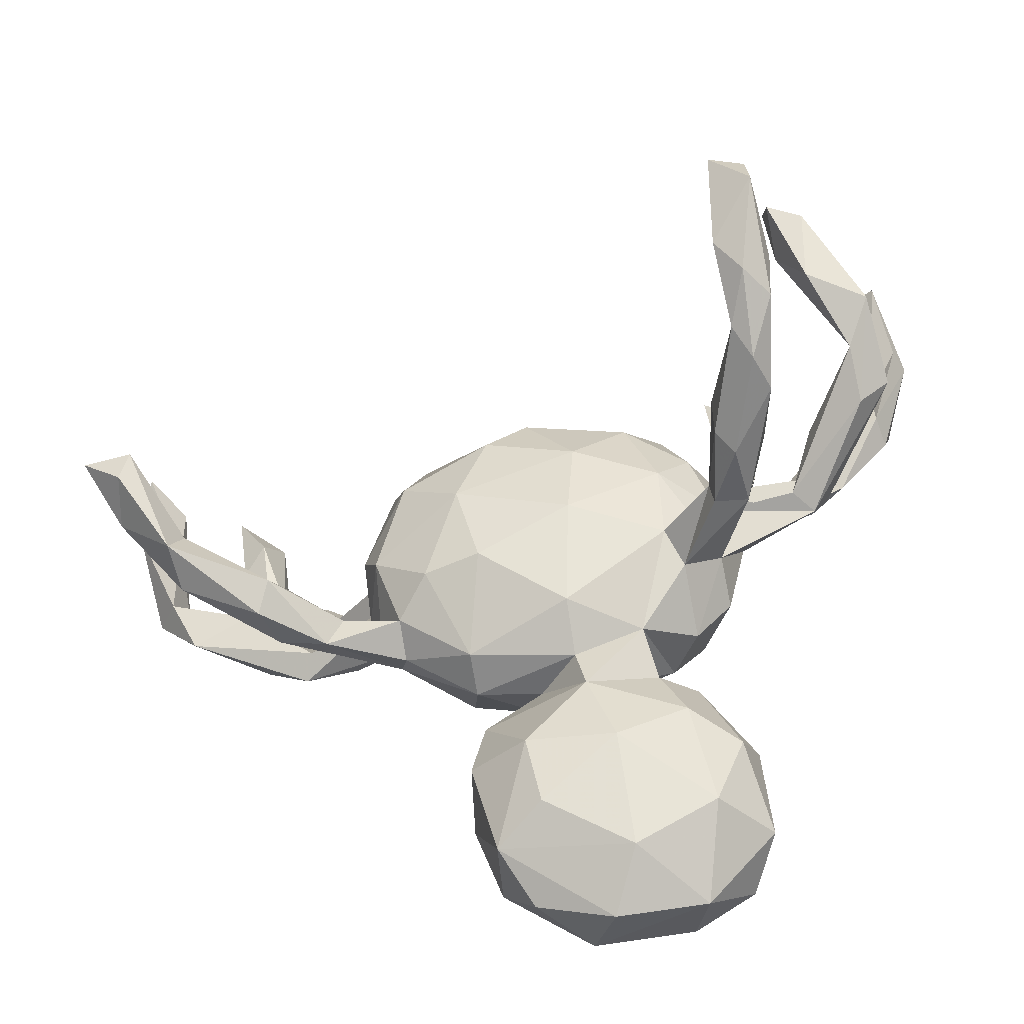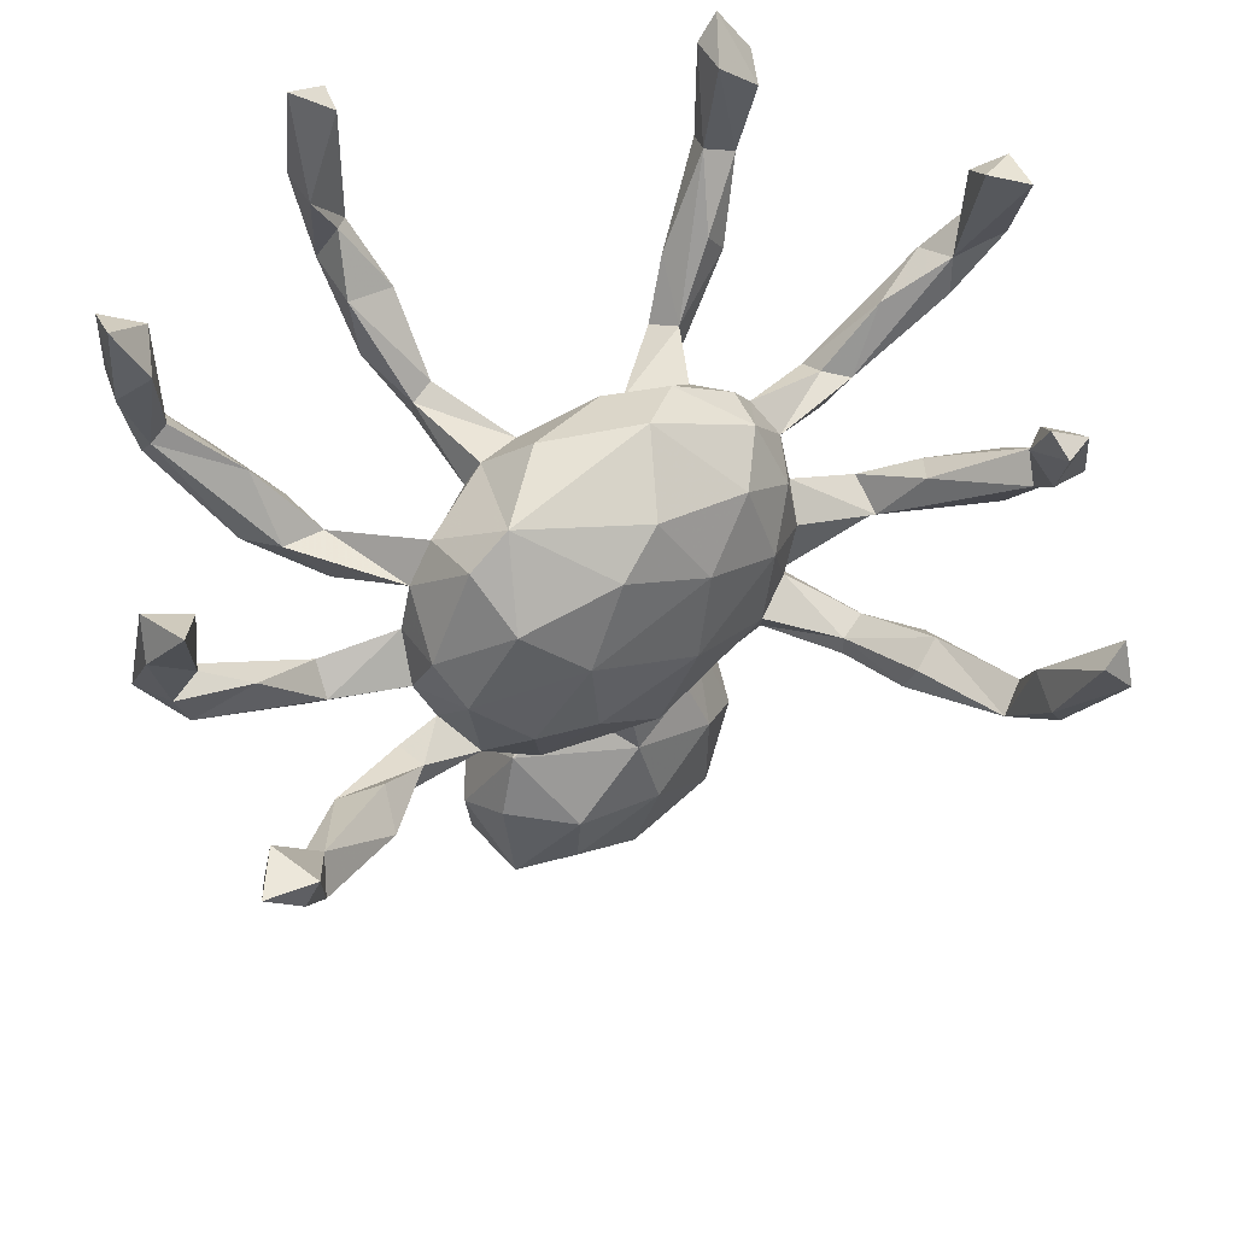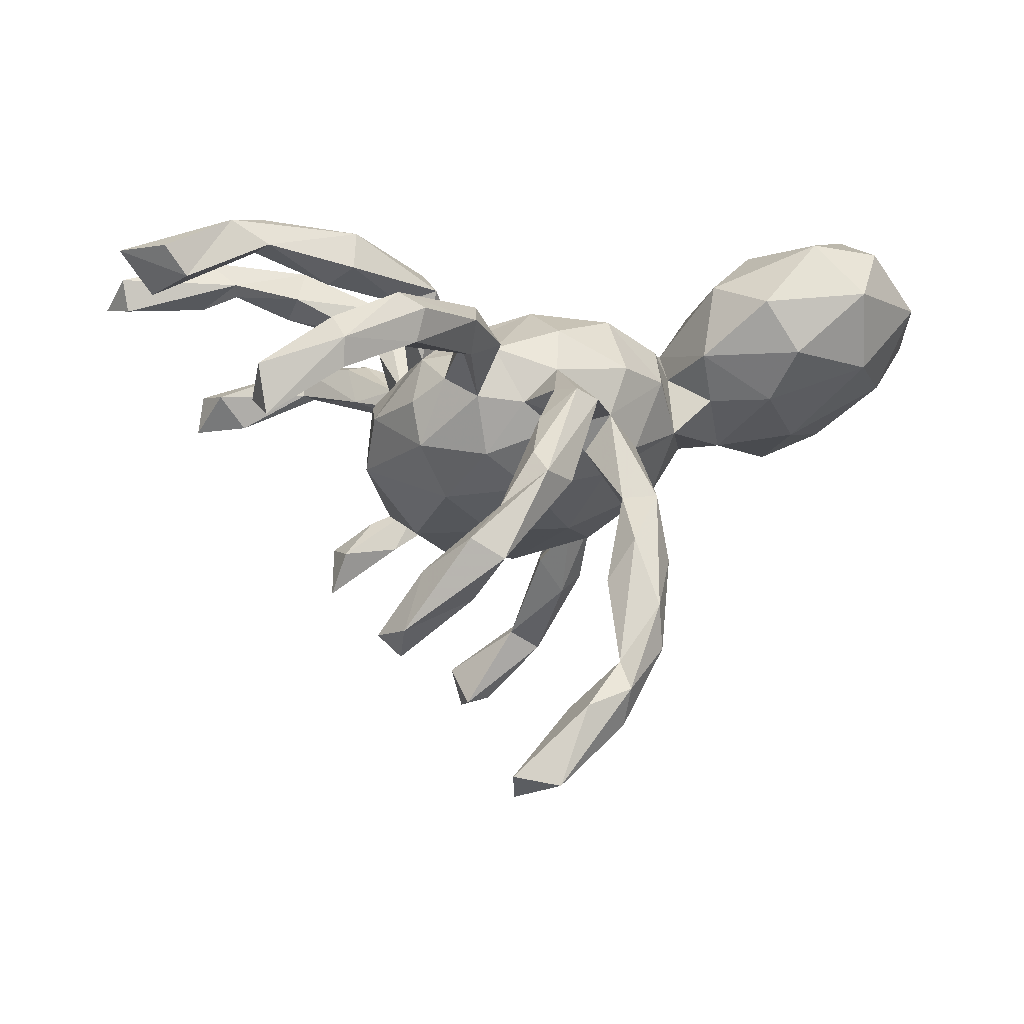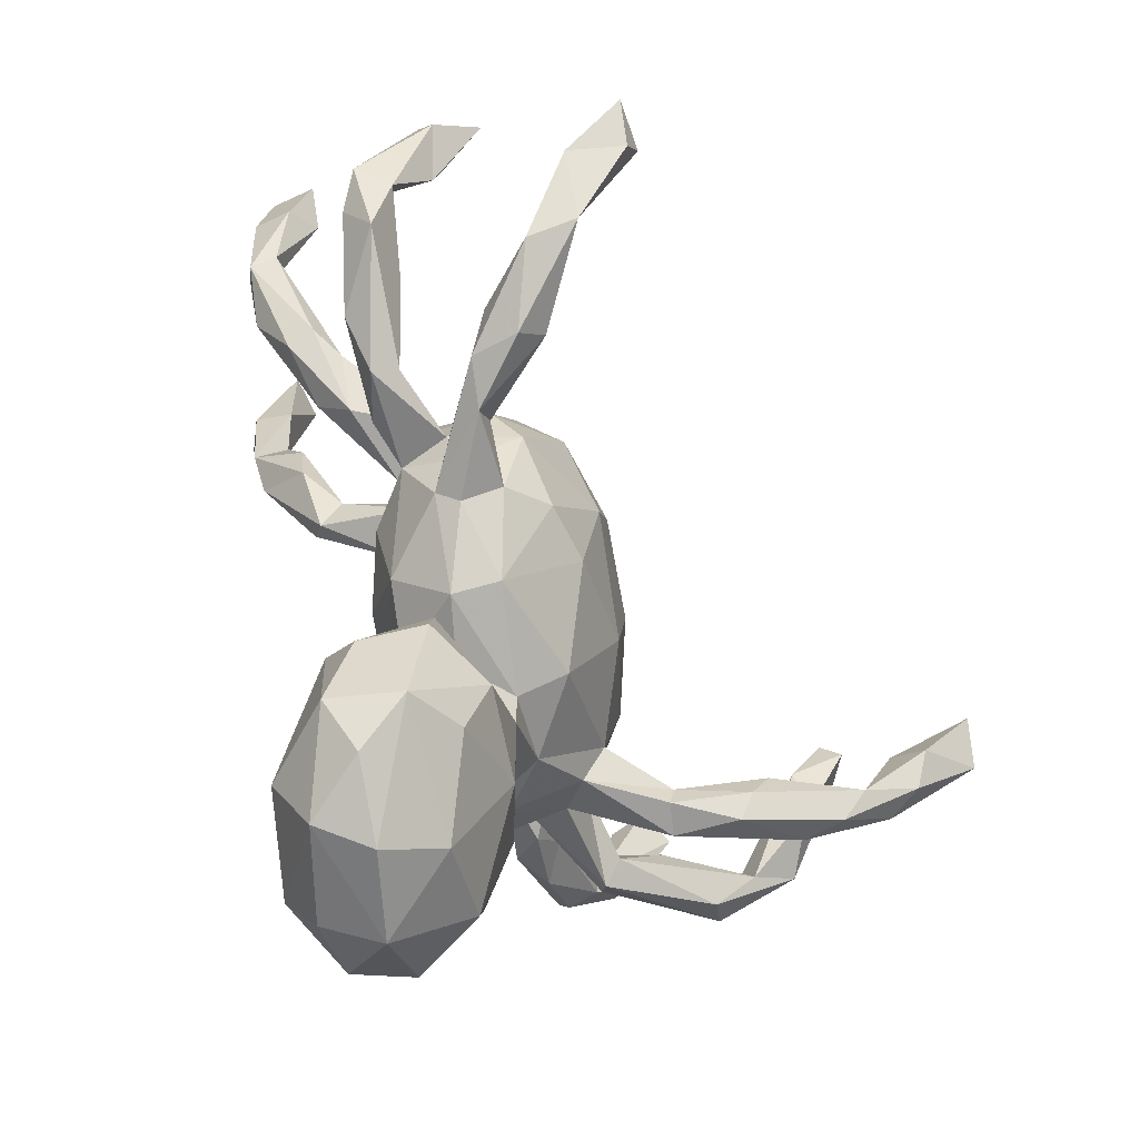
<metadata>
{"format":"obj","ext":"obj","renderer":"f3d","projection":"perspective","resolution":1024,"background":"white","views":[{"elev":-54.5,"azim":-160.4,"up":"+Y"},{"elev":37.0,"azim":157.3,"up":"+Y"},{"elev":-4.1,"azim":-101.6,"up":"+Z"},{"elev":-73.6,"azim":112.8,"up":"+Y"}]}
</metadata>
<code>
v 0.2954 0.7012 0.233
v -0.5182 0.3428 -0.3918
v -0.286 0.7402 0.2435
v 0.6881 0.5396 0.04669
v -0.2604 0.6846 0.1758
v -0.5327 0.3086 -0.4251
v 0.7019 0.2593 -0.2812
v -0.5855 0.3118 -0.386
v -0.5421 0.05471 -0.6275
v 0.6178 0.5002 0.1132
v -0.5911 0.5489 -0.03469
v -0.6545 0.5336 -0.063
v 0.6064 -0.009964 -0.506
v -0.4809 0.1171 -0.6471
v 0.6652 0.2359 -0.2003
v -0.4601 0.02313 -0.5076
v 0.5584 -0.09087 -0.3622
v -0.4563 -0.01014 -0.5663
v 0.7435 0.1863 -0.2185
v 0.6885 -0.01154 -0.5114
v 0.6817 0.4111 0.08004
v -0.5979 0.5249 0.02702
v 0.3616 0.7378 0.2434
v -0.2569 0.6948 0.2451
v 0.3391 0.5573 0.2473
v 0.6871 0.5294 0.1184
v -0.5332 0.1297 -0.6132
v -0.534 0.008166 -0.5011
v -0.3344 0.633 0.1971
v 0.2929 0.7118 0.2923
v 0.7385 0.2504 -0.1901
v -0.5629 0.2789 -0.292
v 0.6781 0.424 0.1438
v -0.4931 -0.05932 -0.5341
v 0.3073 0.551 0.3334
v 0.6335 0.4501 0.05243
v -0.6725 0.4178 0.05545
v -0.343 0.67 0.2456
v 0.669 0.1322 -0.1896
v 0.3508 0.5754 0.3112
v 0.2008 0.215 -0.1538
v 0.6264 -0.05596 -0.496
v -0.5685 0.2001 -0.3362
v 0.6524 0.01585 -0.4398
v -0.6553 0.5462 0.01405
v 0.2766 0.5005 0.2869
v -0.521 0.2758 -0.3357
v -0.0419 0.2944 -0.08982
v -0.6002 0.361 0.05761
v 0.05747 0.1313 -0.2298
v 0.1162 0.269 -0.03916
v -0.007606 0.1983 -0.1992
v 0.2611 0.1571 -0.1553
v 0.7033 0.1771 -0.1351
v 0.6578 -0.07115 -0.4083
v -0.5224 -0.06496 -0.4753
v -0.328 0.4988 0.2555
v -0.3219 0.56 0.2955
v -0.6068 0.1179 -0.221
v -0.6457 0.2191 -0.2451
v 0.6965 0.05029 -0.139
v 0.6873 0.07992 -0.0936
v 0.2156 0.07597 -0.2212
v 0.3164 0.4308 0.3132
v -0.1741 0.1744 -0.1454
v -0.6575 0.4346 0.08794
v 0.2788 0.1473 -0.04364
v -0.2222 0.2275 -0.06185
v -0.4483 -0.09616 -0.4564
v -0.2818 0.51 0.3054
v 0.2946 0.497 0.2669
v 0.6058 0.3306 0.1187
v 0.1729 0.2073 0.02982
v -0.6622 0.4177 0.01054
v -0.4832 -0.05634 -0.4315
v 0.614 0.3321 0.1735
v 0.6328 0.3065 0.1141
v 0.1096 -0.003111 -0.2361
v 0.3157 0.07863 -0.04752
v -0.2616 0.3925 0.2028
v -0.5746 0.3511 0.1206
v -0.4923 0.2956 0.07846
v -0.2711 0.1222 -0.07937
v -0.6189 0.1672 -0.1926
v -0.1121 0.2905 -0.006493
v 0.6387 0.2731 0.1542
v -0.6016 0.2965 0.06038
v 0.1023 0.2082 0.06995
v 0.7409 0.06038 -0.09225
v 0.2194 0.3899 0.2544
v 0.5343 0.2512 0.1655
v 0.554 0.2114 0.1739
v -0.2722 0.5165 0.2507
v 0.5895 -0.114 -0.3414
v -0.3744 -0.08613 -0.3226
v 0.2249 0.2383 0.1722
v -0.09334 0.07977 -0.1985
v -0.6568 0.1679 -0.2769
v 0.3176 0.002327 -0.1414
v 0.2686 0.3689 0.3099
v -0.01182 0.279 0.0245
v 0.5006 0.2391 0.09562
v 0.2989 0.3977 0.2266
v -0.4792 -0.1241 -0.3397
v 0.5691 -0.1484 -0.3929
v -0.2217 0.2411 0.01262
v -0.184 0.2181 0.09119
v -0.2052 0.3548 0.2466
v 0.4571 -0.2109 -0.2507
v 0.2851 0.3063 0.2241
v 0.4455 0.1724 0.114
v -0.07303 0.2251 0.08481
v 0.5262 0.1359 0.08026
v -0.4684 -0.1311 -0.411
v -0.5155 0.08343 -0.04487
v 0.4713 0.1239 0.05361
v 0.02646 0.1932 0.1008
v 0.2788 -0.06281 -0.1795
v -0.4369 -0.09406 -0.2298
v 0.1915 0.2279 0.2342
v 0.4543 -0.03684 -0.01389
v -0.4445 0.181 0.06543
v -0.4019 0.1904 0.08718
v -0.2654 0.193 0.04868
v -0.2073 0.2615 0.1838
v -0.2982 0.3538 0.2272
v -0.3899 0.1831 0.128
v 0.1921 0.2616 0.1844
v 0.664 -0.02657 -0.09425
v 0.4027 0.125 0.07028
v 0.5758 -0.168 -0.3124
v -0.6035 0.283 0.1143
v 0.2605 0.06172 0.04296
v 0.4301 -0.1681 -0.2828
v -0.6088 0.3264 0.1365
v 0.1903 0.1561 0.05617
v 0.5649 0.01194 -0.09641
v 0.4236 -0.1225 -0.2223
v 0.1149 0.1494 0.09673
v -0.5998 0.04927 -0.1512
v 0.5173 0.123 0.1251
v -0.4958 0.08306 -0.09627
v -0.302 0.1433 0.01549
v 0.4961 -0.1362 -0.2119
v -0.2699 0.3454 0.2894
v 0.214 0.1935 0.2125
v -0.406 0.1243 0.08842
v 0.6894 0.03196 -0.05396
v 0.4151 0.09426 0.1175
v -0.1746 0.2493 0.2254
v 0.3427 -0.1653 -0.1559
v 0.5525 -0.04834 -0.002287
v 0.328 -0.002254 -0.03684
v -0.4151 -0.05278 -0.2982
v -0.3683 -0.1343 -0.2948
v -0.6509 0.09928 -0.1395
v 0.4511 -0.08585 -0.05147
v -0.08831 0.1601 0.1371
v -0.5105 0.185 0.112
v -0.1854 0.2175 0.236
v 0.4 0.04366 0.06426
v 0.3277 -0.08163 -0.07431
v -0.3095 0.009011 -0.03791
v -0.325 -0.1117 -0.1802
v -0.4438 0.1736 0.1426
v -0.6159 0.1146 -0.1072
v 0.181 -0.1429 -0.1883
v 0.1561 0.01715 0.1194
v -0.2276 0.03716 -0.1328
v -0.3928 -0.1635 -0.2642
v 0.3646 -0.1583 -0.1066
v -0.3153 0.06588 0.006001
v -0.2736 -0.04941 -0.07181
v -0.2176 0.1991 0.2057
v -0.3843 -0.1459 -0.1546
v -0.3295 -0.1481 -0.1711
v 0.471 -0.1141 -0.01438
v 0.08202 -0.1389 -0.1965
v 0.3725 -0.2117 -0.152
v -0.07895 -0.06487 -0.1903
v -0.141 0.1565 0.1378
v -0.2937 0.1124 0.09919
v -0.4314 0.03975 0.01278
v 0.2458 -0.183 -0.137
v -0.4423 -0.003753 -0.04267
v 0.3903 -0.07655 0.02062
v 0.4497 -0.1993 -0.1727
v -0.3645 -0.09137 -0.1576
v -0.4919 0.01611 0.009215
v 0.2988 -0.1298 -0.09558
v -0.2232 -0.09669 -0.1054
v -0.2434 -0.1465 -0.06045
v -0.3233 0.01099 0.06175
v -0.4698 -0.02438 -0.006181
v -0.2977 -0.08798 -0.0106
v 0.2305 -0.07032 0.08616
v -0.04883 -0.227 -0.1183
v 0.1343 -0.2652 -0.08803
v 0.2781 -0.1882 -0.03887
v -0.287 -0.1193 0.07154
v 0.1218 -0.1019 0.139
v 0.3072 -0.0729 0.008929
v 0.2571 -0.2117 -0.07272
v -0.1874 0.02725 0.1759
v 0.004992 0.0364 0.1668
v -0.2813 -0.001494 0.1337
v -0.03612 -0.28 -0.03952
v -0.2273 -0.1975 0.05553
v 0.1844 -0.2033 0.07326
v 0.1482 -0.2794 -0.01234
v -0.2123 -0.1053 0.1609
v -0.05081 -0.06885 0.1825
v 0.07041 -0.2309 0.1023
v 0.04431 -0.2786 0.02346
v -0.02878 -0.1538 0.1696
v -0.1526 -0.2406 -0.0242
v 0.01009 -0.2074 0.131
v -0.1599 -0.3058 0.03434
v -0.1666 -0.2025 0.1156
v -0.1036 -0.2422 0.07695
v -0.05173 -0.3502 -0.03358
v -0.2094 -0.2795 0.1078
v -0.05952 -0.2397 0.1242
v 0.1638 -0.4473 0.006521
v 0.0524 -0.4677 -0.04302
v 0.09395 -0.2936 0.09439
v 0.1422 -0.3457 0.01319
v 0.166 -0.4185 0.1691
v 0.1925 -0.4885 0.1055
v -0.2736 -0.4319 0.1098
v -0.204 -0.4019 0.03446
v -0.1245 -0.3882 0.2982
v -0.2269 -0.5688 0.09274
v -0.1835 -0.3058 0.2334
v 0.0377 -0.3174 0.2105
v 0.04063 -0.5699 0.000738
v 0.04253 -0.4533 0.2748
v 0.1313 -0.6079 0.04482
v -0.281 -0.3728 0.1967
v -0.09469 -0.4766 -0.01558
v -0.2478 -0.4727 0.3043
v 0.1626 -0.5944 0.1608
v 0.09608 -0.6708 0.1284
v -0.1018 -0.5715 0.3379
v -0.09082 -0.6428 0.07497
v 0.06755 -0.5745 0.2811
v -0.2884 -0.5492 0.2141
v -0.2277 -0.5917 0.2945
v -0.02957 -0.7105 0.1539
v 0.03023 -0.6854 0.2288
v -0.172 -0.6815 0.2039
v -0.124 -0.6464 0.2905
f 16 14 27
f 9 27 14
f 28 16 27
f 18 14 16
f 131 55 94
f 44 94 55
f 144 131 94
f 105 55 131
f 104 56 114
f 34 114 56
f 170 104 114
f 75 56 104
f 245 236 238
f 225 238 236
f 249 245 238
f 240 236 245
f 243 249 238
f 251 245 249
f 242 243 238
f 250 249 243
f 250 243 242
f 246 250 242
f 250 251 249
f 252 251 250
f 18 9 14
f 28 27 9
f 34 9 18
f 13 44 20
f 55 20 44
f 42 13 20
f 17 44 13
f 55 42 20
f 105 13 42
f 69 34 18
f 56 9 34
f 69 18 16
f 105 17 13
f 94 44 17
f 28 9 56
f 75 28 56
f 75 69 16
f 55 105 42
f 134 17 105
f 69 114 34
f 155 114 69
f 109 105 131
f 109 134 105
f 138 17 134
f 179 134 109
f 187 109 131
f 233 245 251
f 247 233 251
f 240 245 233
f 229 242 238
f 225 236 240
f 231 240 233
f 224 238 225
f 221 225 240
f 227 224 225
f 229 238 224
f 227 225 221
f 231 221 240
f 179 109 187
f 199 179 187
f 151 134 179
f 187 131 144
f 171 187 144
f 155 170 114
f 175 104 170
f 17 144 94
f 138 144 17
f 151 138 134
f 176 170 155
f 95 155 69
f 154 95 69
f 164 155 95
f 75 154 69
f 164 95 154
f 119 75 104
f 175 119 104
f 154 75 119
f 188 154 119
f 28 75 16
f 228 242 229
f 185 142 183
f 115 183 142
f 172 185 183
f 59 142 185
f 84 142 59
f 140 59 185
f 98 59 140
f 194 140 185
f 121 62 137
f 61 137 62
f 157 121 137
f 148 62 121
f 169 83 65
f 68 65 83
f 97 169 65
f 163 83 169
f 47 84 59
f 115 142 84
f 140 156 98
f 60 98 156
f 194 156 140
f 226 227 214
f 221 214 227
f 213 226 214
f 228 227 226
f 148 89 62
f 54 62 89
f 129 89 148
f 31 54 89
f 15 62 54
f 61 62 39
f 15 39 62
f 19 61 39
f 89 19 31
f 7 31 19
f 61 19 89
f 15 54 31
f 7 39 15
f 99 53 79
f 67 79 53
f 153 99 79
f 63 53 99
f 41 67 53
f 130 79 67
f 97 65 52
f 48 52 65
f 50 97 52
f 166 84 156
f 60 156 84
f 189 166 156
f 115 84 166
f 32 60 84
f 8 98 60
f 52 41 50
f 63 50 41
f 48 41 52
f 51 41 48
f 32 84 47
f 43 47 59
f 2 32 47
f 8 60 32
f 7 15 31
f 43 98 8
f 2 8 32
f 63 41 53
f 6 47 43
f 98 43 59
f 129 137 61
f 133 153 79
f 162 99 153
f 237 235 232
f 234 232 235
f 244 237 232
f 228 235 237
f 244 232 241
f 234 241 232
f 248 244 241
f 43 8 6
f 2 6 8
f 47 6 2
f 19 39 7
f 78 50 63
f 78 97 50
f 118 63 99
f 129 61 89
f 180 169 97
f 78 180 97
f 191 169 180
f 157 137 129
f 152 129 148
f 197 191 180
f 173 169 191
f 157 162 153
f 118 99 162
f 121 157 153
f 177 162 157
f 186 121 153
f 45 22 11
f 49 11 22
f 12 45 11
f 66 22 45
f 36 10 4
f 26 4 10
f 21 36 4
f 72 10 36
f 21 4 26
f 76 26 10
f 49 12 11
f 37 45 12
f 160 108 145
f 70 145 108
f 174 160 145
f 150 108 160
f 93 70 108
f 58 145 70
f 100 110 64
f 103 64 110
f 35 100 64
f 146 110 100
f 71 64 103
f 96 103 110
f 120 100 90
f 46 90 100
f 128 120 90
f 146 100 120
f 108 125 93
f 80 93 125
f 150 125 108
f 126 80 125
f 57 93 80
f 128 90 103
f 71 103 90
f 96 128 103
f 46 71 90
f 40 35 64
f 46 100 35
f 30 46 35
f 57 145 58
f 3 58 70
f 24 70 93
f 145 57 126
f 80 126 57
f 174 145 126
f 29 57 58
f 25 64 71
f 46 25 71
f 40 64 25
f 5 93 57
f 239 241 234
f 222 239 234
f 247 241 239
f 223 234 235
f 223 222 234
f 230 239 222
f 226 223 235
f 220 222 223
f 215 219 217
f 220 217 219
f 213 215 217
f 211 219 215
f 219 211 208
f 200 208 211
f 216 219 208
f 215 209 201
f 196 201 209
f 212 215 201
f 213 209 215
f 226 213 217
f 210 209 213
f 206 200 211
f 195 208 200
f 168 201 196
f 202 196 209
f 186 152 121
f 148 121 152
f 177 152 186
f 202 186 153
f 196 202 153
f 177 186 202
f 133 196 153
f 168 196 133
f 195 163 173
f 169 173 163
f 188 195 173
f 194 163 195
f 185 163 194
f 193 194 195
f 172 163 185
f 83 163 172
f 189 156 194
f 161 133 79
f 164 154 188
f 175 188 119
f 177 157 129
f 152 177 129
f 164 188 173
f 175 195 188
f 192 195 175
f 164 173 191
f 192 164 191
f 202 190 162
f 118 162 190
f 177 202 162
f 199 190 202
f 209 199 202
f 171 190 199
f 176 192 175
f 208 195 192
f 216 208 192
f 193 195 200
f 210 199 209
f 220 219 216
f 214 210 213
f 203 199 210
f 218 220 216
f 221 218 216
f 222 220 218
f 223 217 220
f 231 222 218
f 223 226 217
f 228 226 235
f 239 230 247
f 233 247 230
f 246 228 237
f 248 241 247
f 193 172 183
f 143 83 172
f 5 57 29
f 38 29 58
f 1 25 46
f 3 5 29
f 23 35 40
f 23 40 25
f 1 23 25
f 1 46 30
f 23 30 35
f 24 93 5
f 3 70 24
f 3 24 5
f 3 29 38
f 3 38 58
f 23 1 30
f 212 211 215
f 205 212 201
f 204 211 212
f 205 201 168
f 193 200 206
f 204 206 211
f 182 193 206
f 189 194 193
f 182 172 193
f 143 172 182
f 189 193 183
f 115 189 183
f 166 189 115
f 161 79 116
f 130 116 79
f 113 161 116
f 102 116 130
f 161 149 133
f 130 133 149
f 141 149 161
f 136 168 133
f 147 143 182
f 68 83 143
f 133 130 67
f 73 133 67
f 124 68 143
f 48 65 68
f 146 139 136
f 168 136 139
f 96 146 136
f 120 139 146
f 141 92 149
f 111 149 92
f 86 92 141
f 124 106 68
f 85 68 106
f 107 106 124
f 123 124 143
f 41 73 67
f 136 133 73
f 77 116 102
f 111 102 130
f 91 102 111
f 149 111 130
f 122 143 147
f 165 147 182
f 205 168 139
f 96 136 73
f 77 113 116
f 141 161 113
f 86 141 113
f 204 182 206
f 117 205 139
f 212 205 204
f 158 204 205
f 85 48 68
f 179 199 203
f 198 203 210
f 207 216 197
f 191 197 216
f 198 207 197
f 221 216 207
f 192 191 216
f 199 187 171
f 151 190 171
f 184 190 151
f 144 151 171
f 179 184 151
f 118 190 184
f 178 197 180
f 176 164 192
f 155 164 176
f 170 176 175
f 167 118 184
f 78 118 167
f 198 167 184
f 178 78 167
f 63 118 78
f 178 180 78
f 252 244 248
f 244 246 237
f 250 246 244
f 251 248 247
f 51 73 41
f 73 51 88
f 101 88 51
f 96 73 88
f 107 85 106
f 101 48 85
f 101 51 48
f 158 205 117
f 112 158 117
f 181 204 158
f 160 181 158
f 107 204 181
f 182 204 107
f 174 107 181
f 124 182 107
f 159 147 165
f 127 165 182
f 91 111 92
f 88 139 120
f 88 117 139
f 101 117 88
f 160 174 181
f 125 107 174
f 127 182 124
f 123 127 124
f 82 127 123
f 135 165 127
f 123 143 122
f 159 122 147
f 82 123 122
f 135 159 165
f 87 122 159
f 49 122 87
f 132 87 159
f 76 92 86
f 77 86 113
f 21 86 77
f 76 91 92
f 76 102 91
f 72 77 102
f 112 160 158
f 150 160 112
f 184 203 198
f 207 198 210
f 197 178 198
f 167 198 178
f 203 184 179
f 214 207 210
f 229 224 227
f 221 231 218
f 230 231 233
f 228 229 227
f 222 231 230
f 228 246 242
f 248 251 252
f 244 252 250
f 112 117 101
f 85 112 101
f 107 112 85
f 125 112 107
f 49 82 122
f 146 96 110
f 128 88 120
f 96 88 128
f 125 150 112
f 126 125 174
f 132 159 135
f 81 135 127
f 37 132 135
f 37 87 132
f 72 102 76
f 81 127 82
f 49 81 82
f 74 49 87
f 33 76 86
f 36 77 72
f 87 37 74
f 12 74 37
f 86 21 33
f 26 33 21
f 66 135 81
f 36 21 77
f 10 72 76
f 12 49 74
f 66 37 135
f 26 76 33
f 66 81 49
f 45 37 66
f 22 66 49
f 221 207 214
f 151 144 138

</code>
